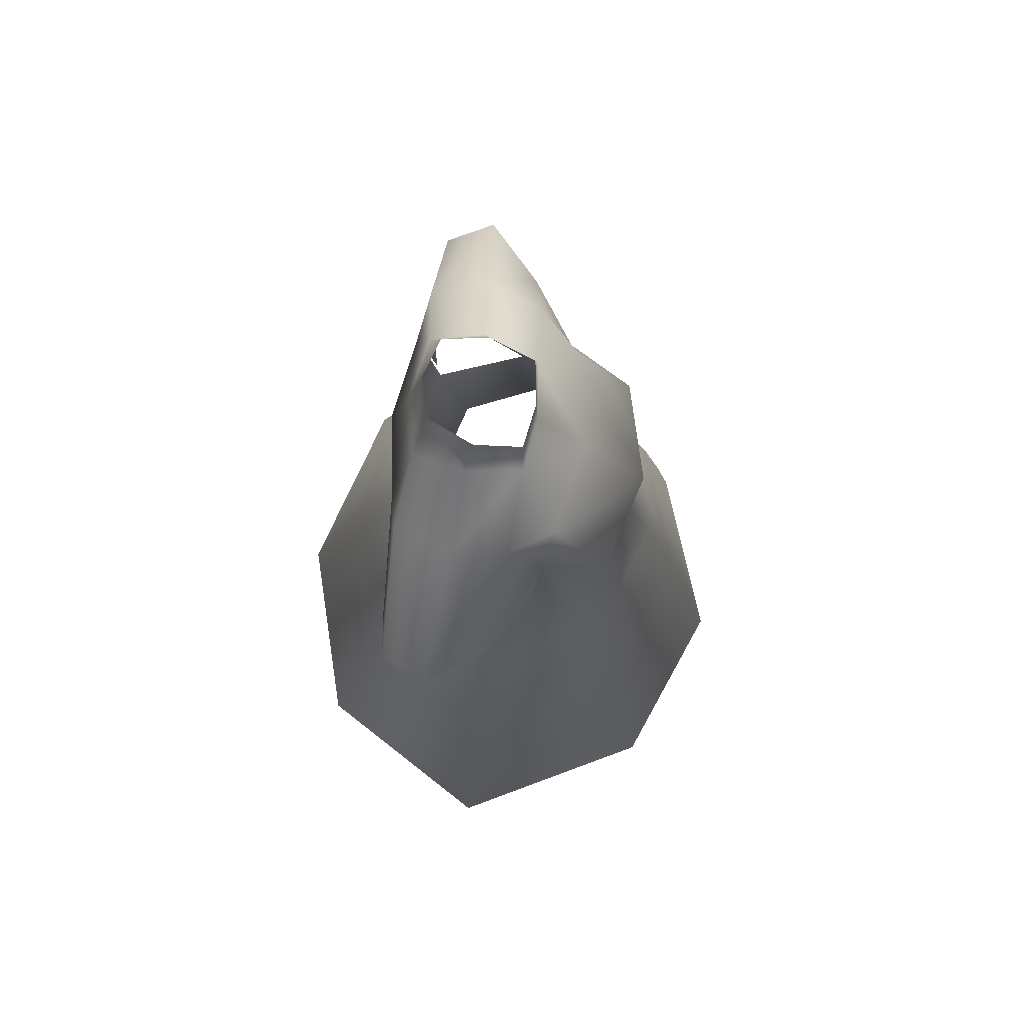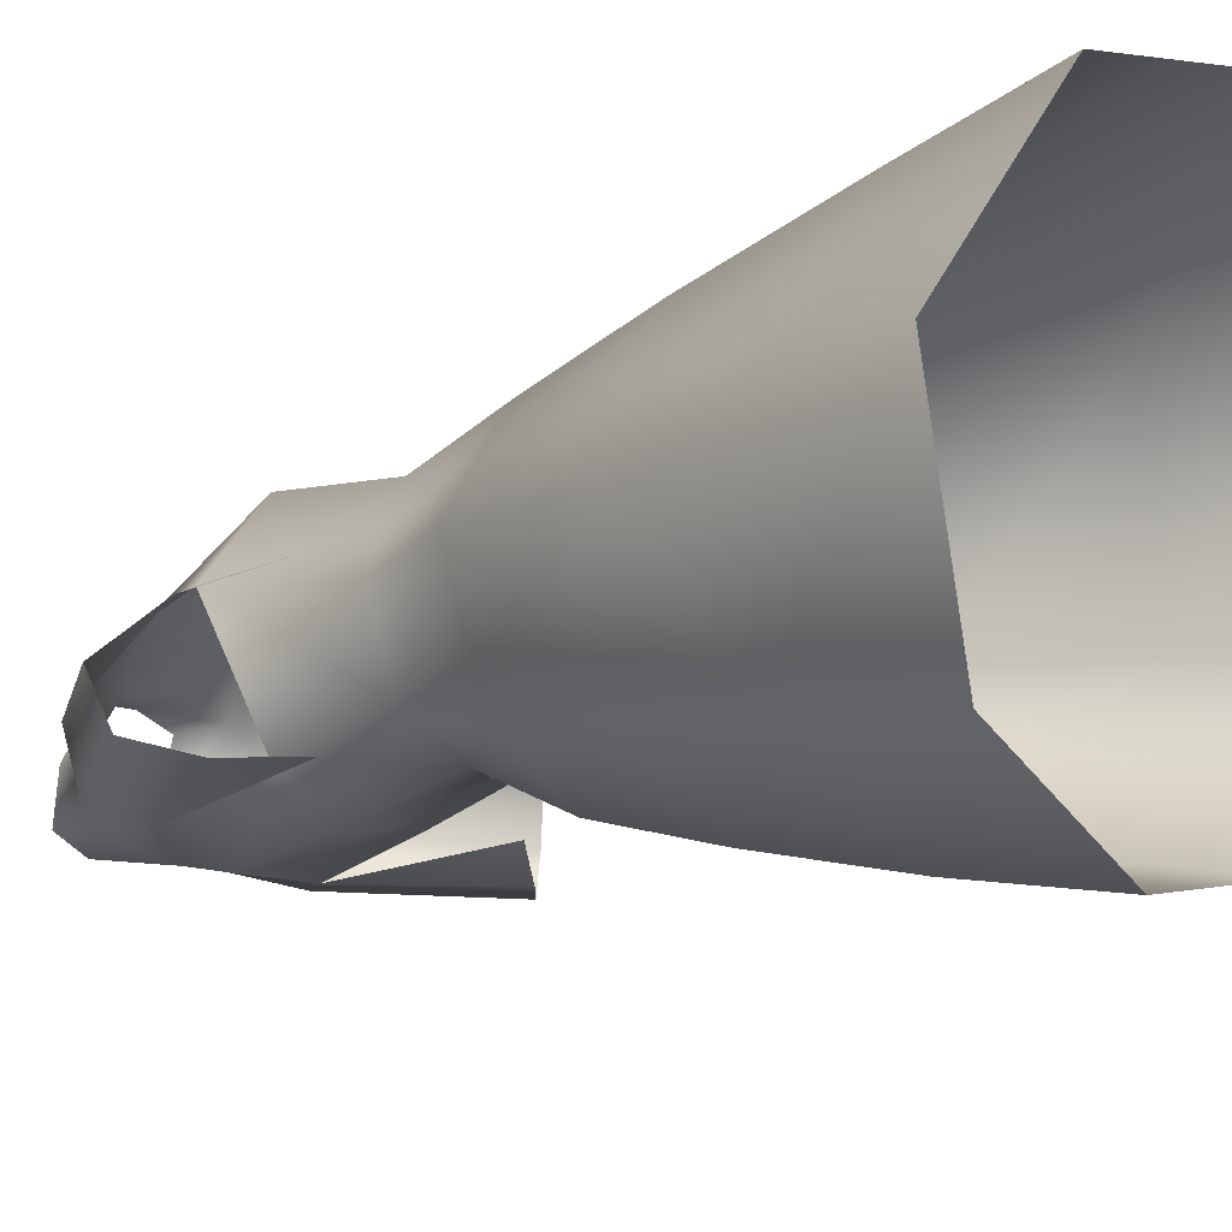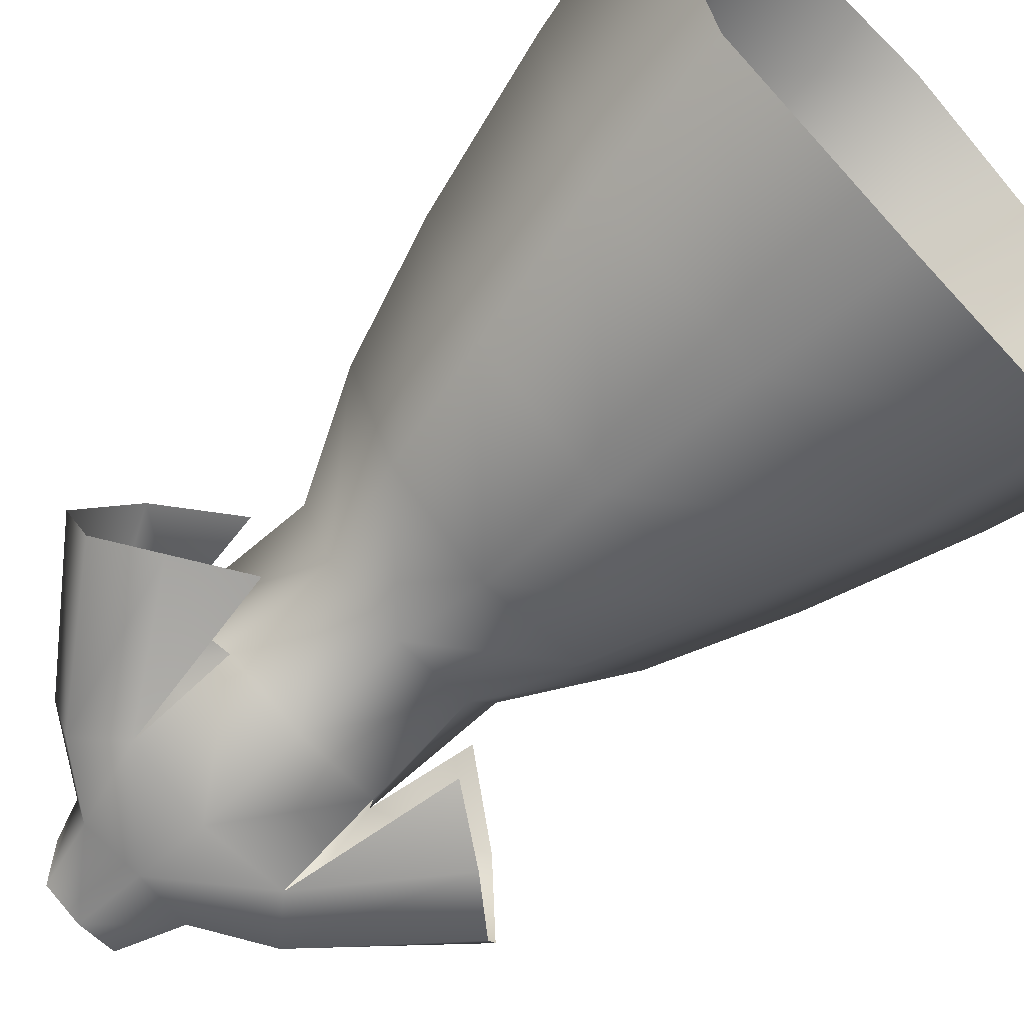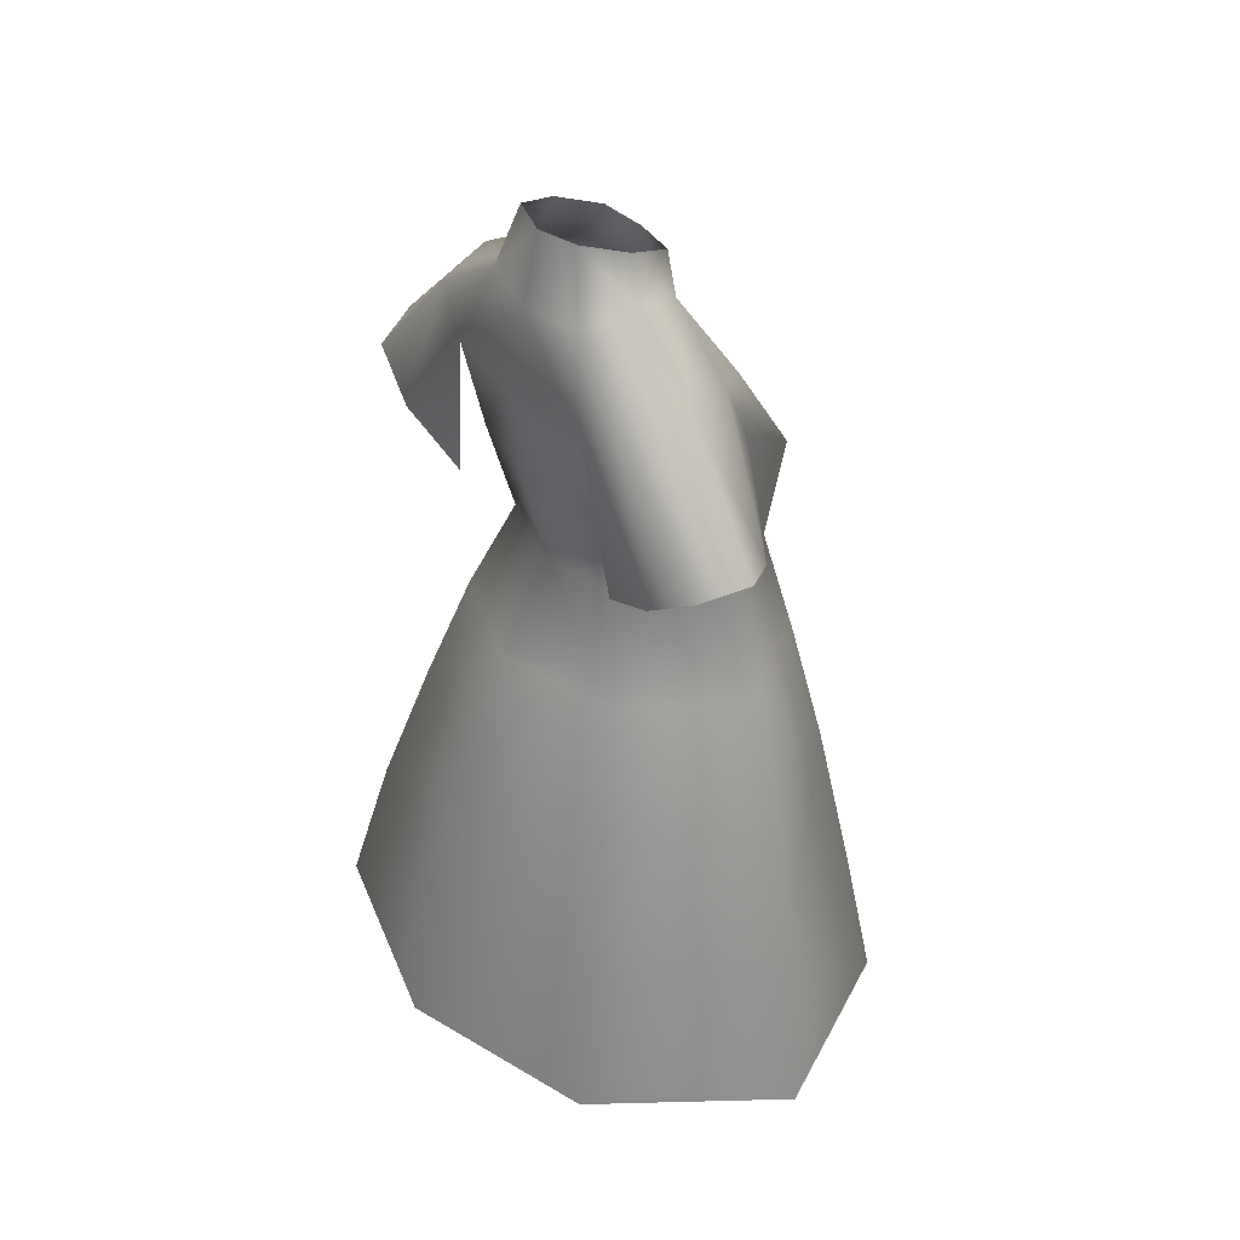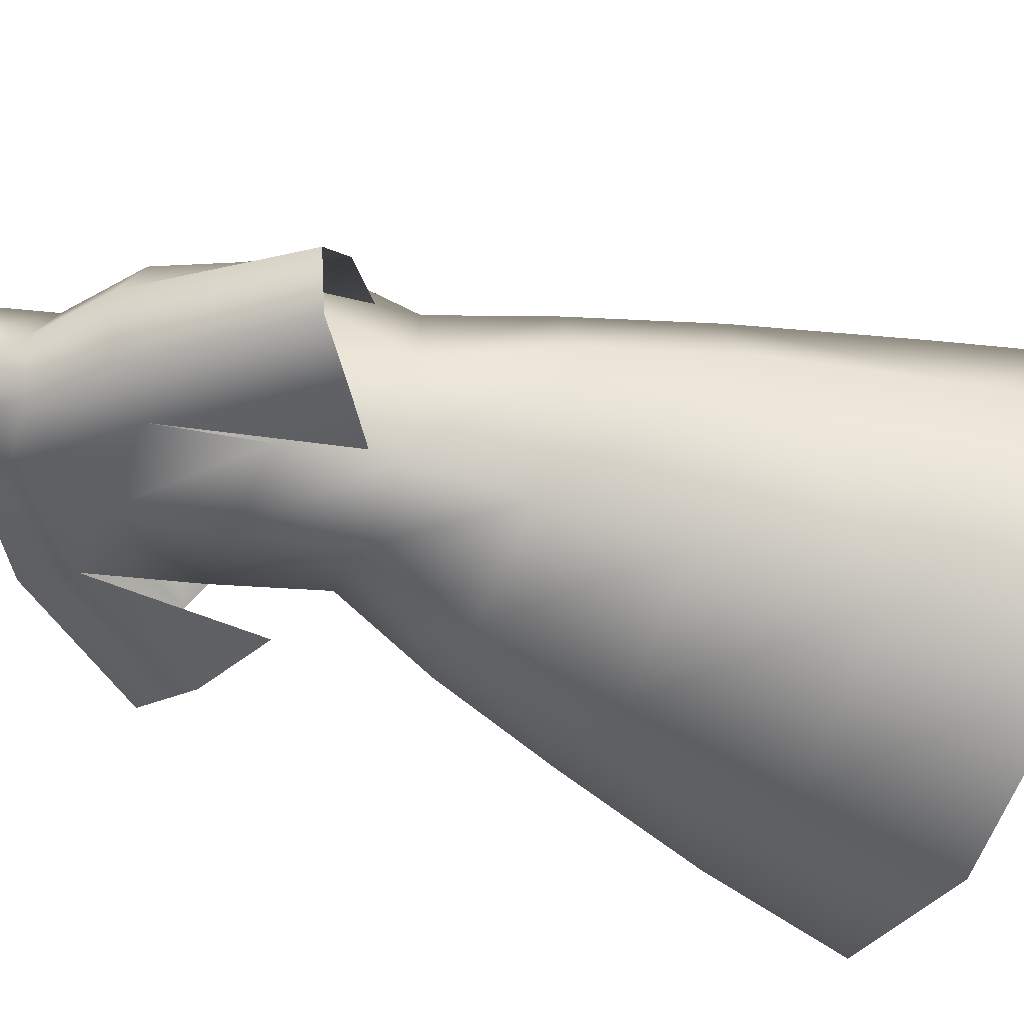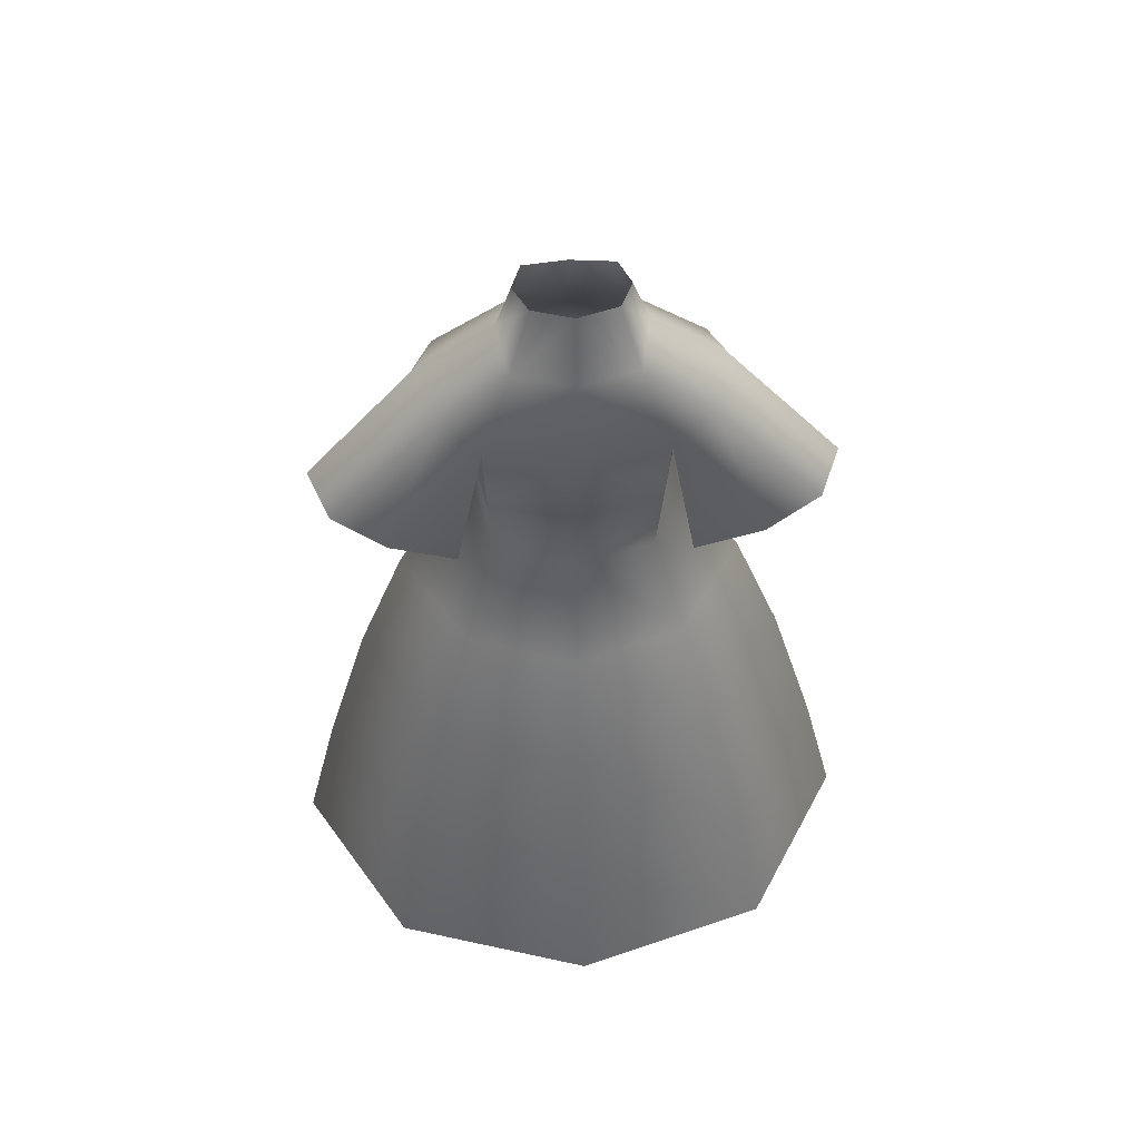
<metadata>
{"format":"obj","ext":"obj","renderer":"f3d","projection":"perspective","resolution":1024,"background":"white","views":[{"elev":76.1,"azim":-82.0,"up":"+Y"},{"elev":-21.1,"azim":-54.5,"up":"+Z"},{"elev":-75.0,"azim":-47.4,"up":"+Z"},{"elev":42.3,"azim":-127.8,"up":"+Y"},{"elev":-45.0,"azim":-112.0,"up":"+Z"},{"elev":53.7,"azim":176.6,"up":"+Y"}]}
</metadata>
<code>
g EffectMesh
v 0.04219 1.248 0.05241
v 0.03419 1.283 0.05095
v 0.04214 1.299 0.01461
v 0.05434 1.268 0.009144
v 2.033e-18 1.281 0.05611
v -4.078e-18 1.248 0.05758
v 0.03104 1.313 -0.01981
v 0.04611 1.261 -0.03233
v 3.894e-17 1.313 -0.02925
v 4.579e-18 1.257 -0.04176
v 0.06787 1.195 -0.04828
v -4.817e-18 1.198 -0.05841
v 0.06514 1.115 -0.03186
v 6.743e-18 1.115 -0.04644
v 0.09669 1.226 -0.04016
v 0.112 1.23 0.006401
v 0.1003 1.211 0.0486
v 0.04611 1.261 -0.03233
v 0.06321 1.033 -0.01029
v -2.863e-19 1.033 -0.02807
v 0.08638 0.9565 -0.03881
v 1.286e-17 0.96 -0.07018
v 0.111 0.8614 -0.06523
v -1.684e-16 0.8641 -0.1041
v 0.1762 0.8461 0.04298
v 0.1382 0.9481 0.04793
v 0.1067 0.8297 0.1525
v 0.08761 0.9396 0.1331
v -7.95e-18 0.8275 0.1906
v -1.542e-17 0.9367 0.1639
v -5.824e-19 0.6877 0.2223
v 0.1286 0.6884 0.173
v 0.2131 0.719 0.03159
v 0.1378 0.7469 -0.09527
v -4.986e-16 0.7477 -0.14
v -7.715e-18 0.5599 0.2448
v 0.1475 0.5677 0.188
v 0.2396 0.6076 0.02575
v 0.1561 0.6337 -0.1224
v -8.307e-16 0.6337 -0.169
v 0.09104 1.035 0.05266
v 0.08761 0.9396 0.1331
v 0.06872 1.027 0.1171
v -1.765e-19 1.021 0.1362
v 0.06321 1.033 -0.01029
v 0.08638 0.9565 -0.03881
v 2.115e-18 1.114 0.148
v -3.826e-18 1.195 0.09571
v 0.07391 1.191 0.08234
v 0.07799 1.114 0.1263
v 0.09384 1.152 0.07431
v 0.06872 1.027 0.1171
v 0.09384 1.152 0.07431
v 0.09104 1.035 0.05266
v -1.765e-19 1.021 0.1362
v 0.06321 1.033 -0.01029
v 0.06514 1.115 -0.03186
v 0.112 1.23 0.006401
v 0.1626 1.104 0.03633
v 0.1975 1.133 -0.005616
v 0.09669 1.226 -0.04016
v 0.1813 1.124 -0.0425
v 0.1975 1.133 -0.005616
v 0.112 1.23 0.006401
v 0.09669 1.226 -0.04016
v 0.06787 1.195 -0.04828
v 0.1411 1.095 -0.04961
v 0.1813 1.124 -0.0425
v 0.1626 1.104 0.03633
v 0.1061 1.07 0.06936
v 0.09384 1.152 0.07431
v 0.1003 1.211 0.0486
v 0.06787 1.195 -0.04828
v 0.08931 1.064 -0.04039
v 0.1411 1.095 -0.04961
v 0.07391 1.191 0.08234
v 0.1003 1.211 0.0486
v 0.09384 1.152 0.07431
v -0.04219 1.248 0.05241
v -0.05434 1.268 0.009144
v -0.04214 1.299 0.01461
v -0.03419 1.283 0.05095
v 2.033e-18 1.281 0.05611
v -4.078e-18 1.248 0.05758
v -0.03104 1.313 -0.01981
v -0.04611 1.261 -0.03233
v 3.894e-17 1.313 -0.02925
v 4.579e-18 1.257 -0.04176
v -0.06787 1.195 -0.04828
v -4.817e-18 1.198 -0.05841
v -0.06514 1.115 -0.03186
v 6.743e-18 1.115 -0.04644
v -0.09669 1.226 -0.04016
v -3.826e-18 1.195 0.09571
v -0.07391 1.191 0.08234
v 2.115e-18 1.114 0.148
v -0.07799 1.114 0.1263
v -0.1003 1.211 0.0486
v -0.09384 1.152 0.07431
v -0.04219 1.248 0.05241
v -0.1003 1.211 0.0486
v -0.112 1.23 0.006401
v -0.05434 1.268 0.009144
v -0.09669 1.226 -0.04016
v -0.04611 1.261 -0.03233
v -0.112 1.23 0.006401
v -0.1626 1.104 0.03633
v -0.1975 1.133 -0.005616
v -0.1382 0.9481 0.04793
v -0.08761 0.9396 0.1331
v -0.1067 0.8297 0.1525
v -0.1762 0.8461 0.04298
v -7.95e-18 0.8275 0.1906
v -1.542e-17 0.9367 0.1639
v -0.08638 0.9565 -0.03881
v -0.111 0.8614 -0.06523
v 1.286e-17 0.96 -0.07018
v -1.684e-16 0.8641 -0.1041
v -0.1286 0.6884 0.173
v -5.824e-19 0.6877 0.2223
v -0.2131 0.719 0.03159
v -0.1378 0.7469 -0.09527
v -4.986e-16 0.7477 -0.14
v -7.715e-18 0.5599 0.2448
v -0.1475 0.5677 0.188
v -0.2396 0.6076 0.02575
v -0.1561 0.6337 -0.1224
v -8.307e-16 0.6337 -0.169
v -0.06872 1.027 0.1171
v -1.765e-19 1.021 0.1362
v -0.09104 1.035 0.05266
v -0.06872 1.027 0.1171
v -0.06321 1.033 -0.01029
v -0.06872 1.027 0.1171
v -0.09104 1.035 0.05266
v -0.09384 1.152 0.07431
v -0.07799 1.114 0.1263
v 2.115e-18 1.114 0.148
v -1.765e-19 1.021 0.1362
v -0.06321 1.033 -0.01029
v -0.06514 1.115 -0.03186
v -0.06321 1.033 -0.01029
v -2.863e-19 1.033 -0.02807
v 6.743e-18 1.115 -0.04644
v -0.06514 1.115 -0.03186
v -0.08638 0.9565 -0.03881
v 1.286e-17 0.96 -0.07018
v -0.09669 1.226 -0.04016
v -0.112 1.23 0.006401
v -0.1975 1.133 -0.005616
v -0.1813 1.124 -0.0425
v -0.09669 1.226 -0.04016
v -0.1813 1.124 -0.0425
v -0.1411 1.095 -0.04961
v -0.06787 1.195 -0.04828
v -0.1626 1.104 0.03633
v -0.1003 1.211 0.0486
v -0.09384 1.152 0.07431
v -0.1061 1.07 0.06936
v -0.06787 1.195 -0.04828
v -0.1411 1.095 -0.04961
v -0.08931 1.064 -0.04039
g EffectMesh_0
f 3 2 1
f 4 3 1
f 1 2 5
f 6 1 5
f 7 3 4
f 8 7 4
f 9 7 8
f 10 9 8
f 10 8 11
f 12 10 11
f 12 11 13
f 14 12 13
f 15 11 8
f 16 4 1
f 16 15 4
f 17 16 1
f 15 18 4
f 14 13 19
f 20 14 19
f 19 21 20
f 21 22 20
f 21 23 22
f 23 24 22
f 25 23 21
f 26 25 21
f 27 25 26
f 28 27 26
f 29 27 28
f 30 29 28
f 27 29 31
f 32 27 31
f 25 27 32
f 33 25 32
f 23 25 33
f 34 23 33
f 24 23 34
f 35 24 34
f 31 36 32
f 36 37 32
f 32 37 33
f 37 38 33
f 33 38 34
f 38 39 34
f 34 39 35
f 39 40 35
f 42 26 41
f 43 42 41
f 30 42 43
f 44 30 43
f 41 26 45
f 26 46 45
f 49 48 47
f 50 49 47
f 49 1 48
f 1 6 48
f 17 1 49
f 51 49 50
f 52 50 47
f 53 50 52
f 54 53 52
f 55 52 47
f 54 56 53
f 56 57 53
f 17 59 58
f 59 60 58
f 63 62 61
f 64 63 61
f 67 66 65
f 68 67 65
f 71 70 69
f 72 71 69
f 75 74 73
f 78 77 76
f 81 80 79
f 82 81 79
f 82 79 83
f 79 84 83
f 81 85 80
f 85 86 80
f 85 87 86
f 87 88 86
f 86 88 89
f 88 90 89
f 89 90 91
f 90 92 91
f 89 93 86
f 84 79 94
f 79 95 94
f 94 95 96
f 95 97 96
f 79 98 95
f 95 99 97
f 98 99 95
f 102 101 100
f 103 102 100
f 104 102 103
f 105 104 103
f 107 101 106
f 108 107 106
f 111 110 109
f 112 111 109
f 111 113 110
f 113 114 110
f 112 109 115
f 116 112 115
f 116 115 117
f 118 116 117
f 113 111 119
f 120 113 119
f 111 112 121
f 119 111 121
f 112 116 122
f 121 112 122
f 122 116 118
f 123 122 118
f 124 120 119
f 125 124 119
f 125 119 121
f 126 125 121
f 126 121 122
f 127 126 122
f 127 122 123
f 128 127 123
f 114 130 129
f 110 114 129
f 110 132 131
f 109 110 131
f 109 131 133
f 115 109 133
f 136 135 134
f 137 136 134
f 137 134 138
f 134 139 138
f 140 135 136
f 141 140 136
f 144 143 142
f 145 144 142
f 146 142 143
f 147 146 143
f 150 149 148
f 151 150 148
f 154 153 152
f 155 154 152
f 158 157 156
f 159 158 156
f 162 161 160

</code>
